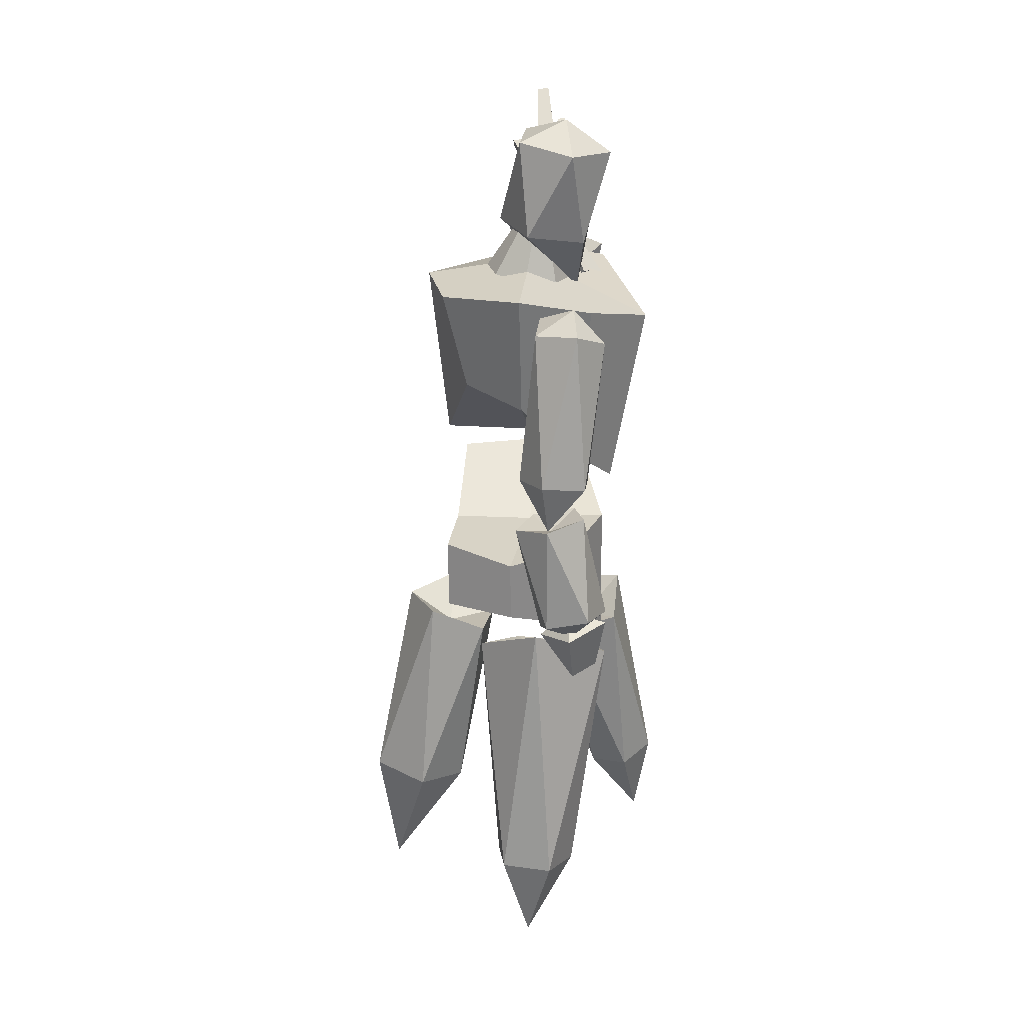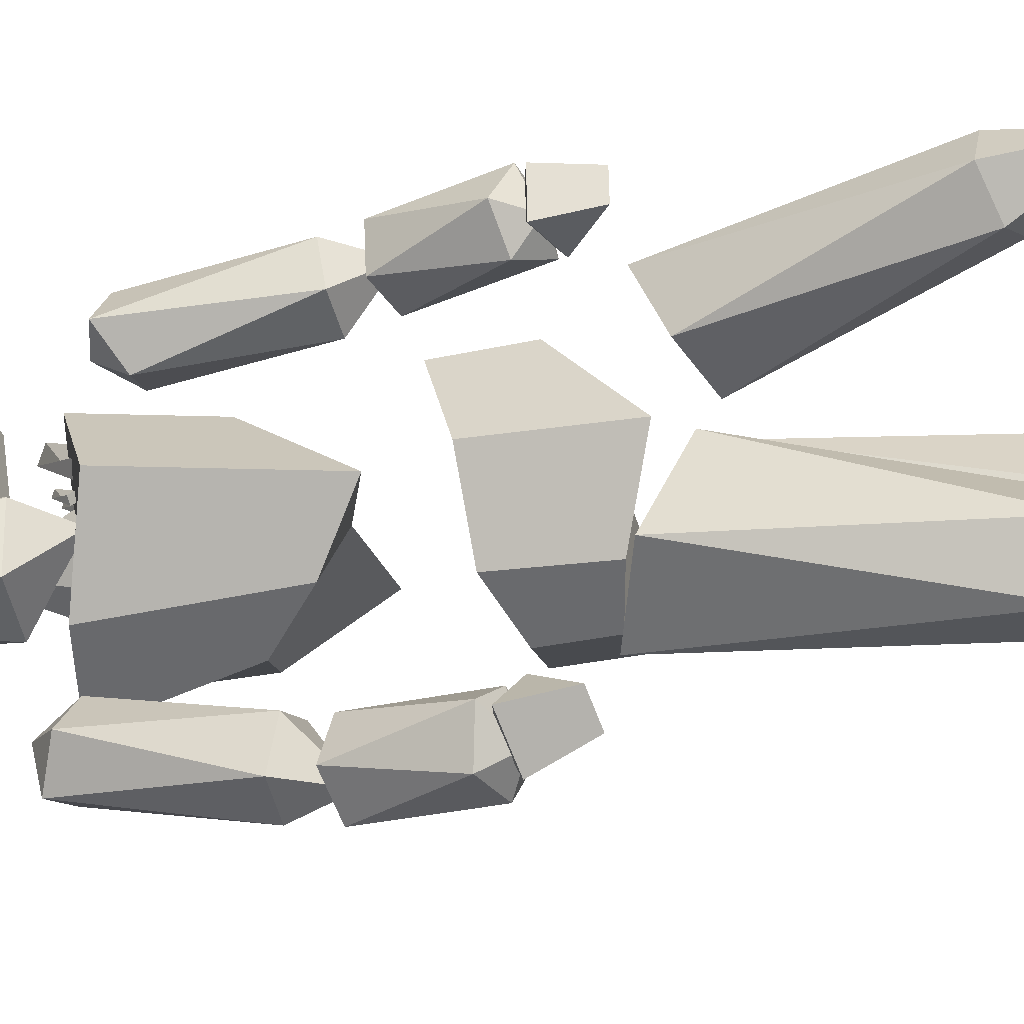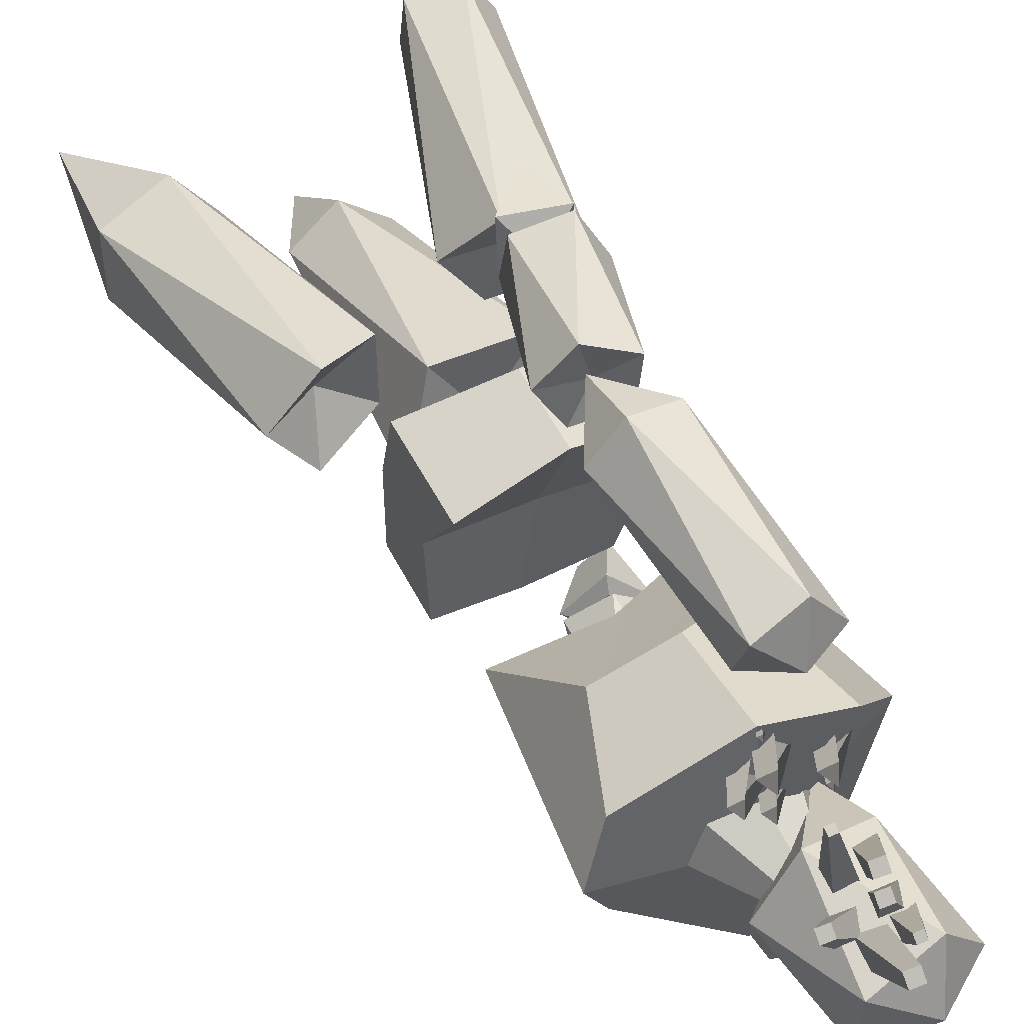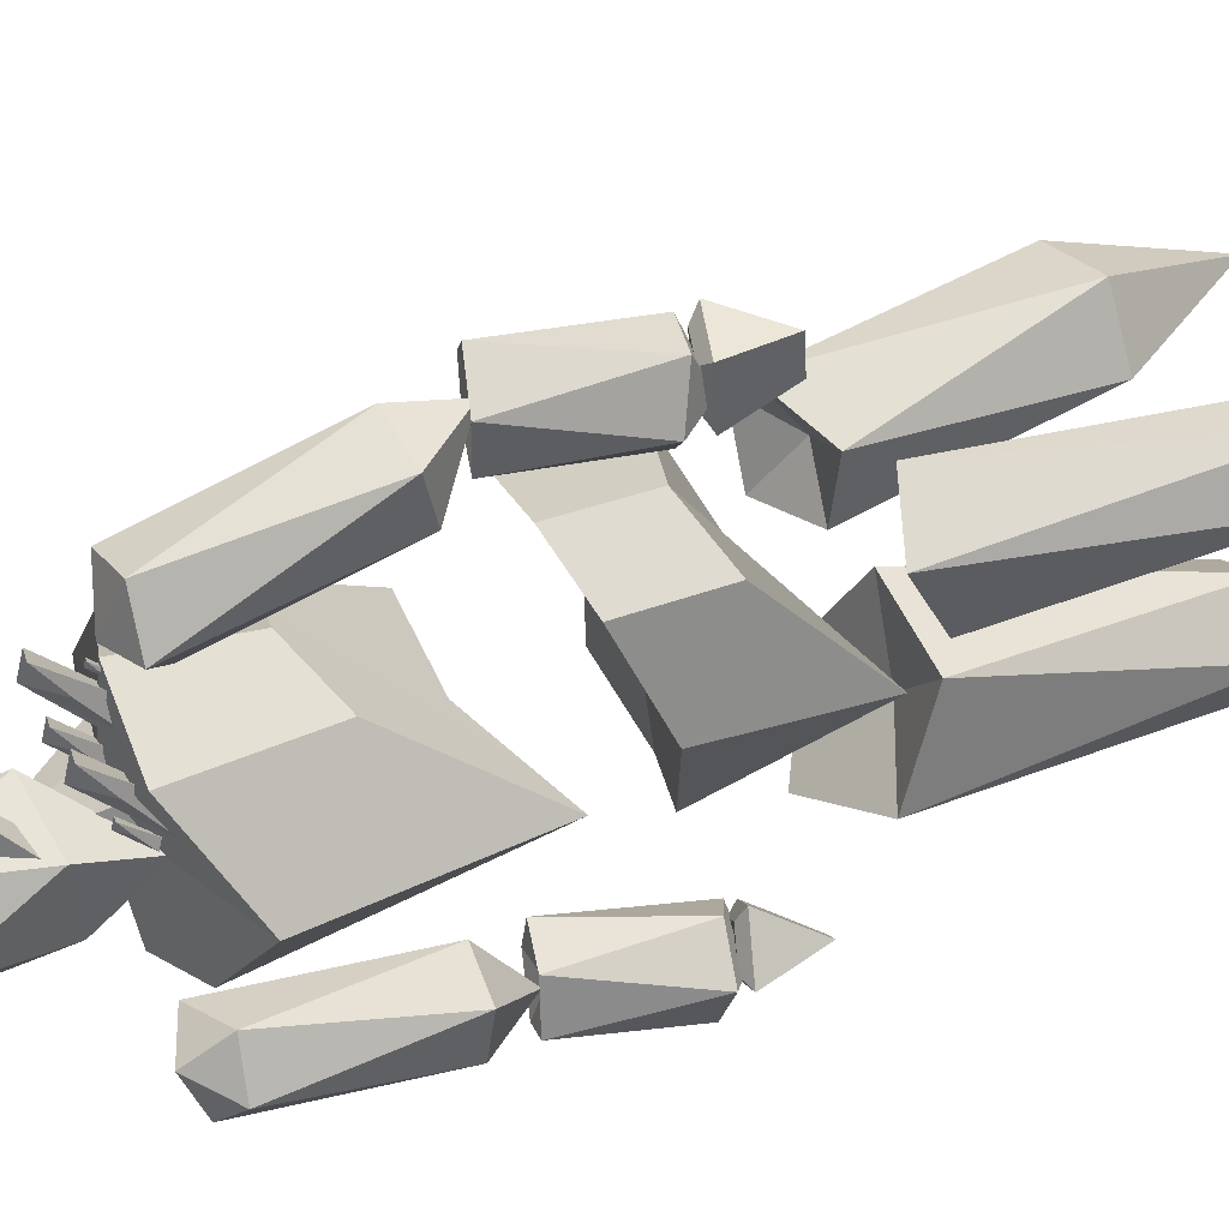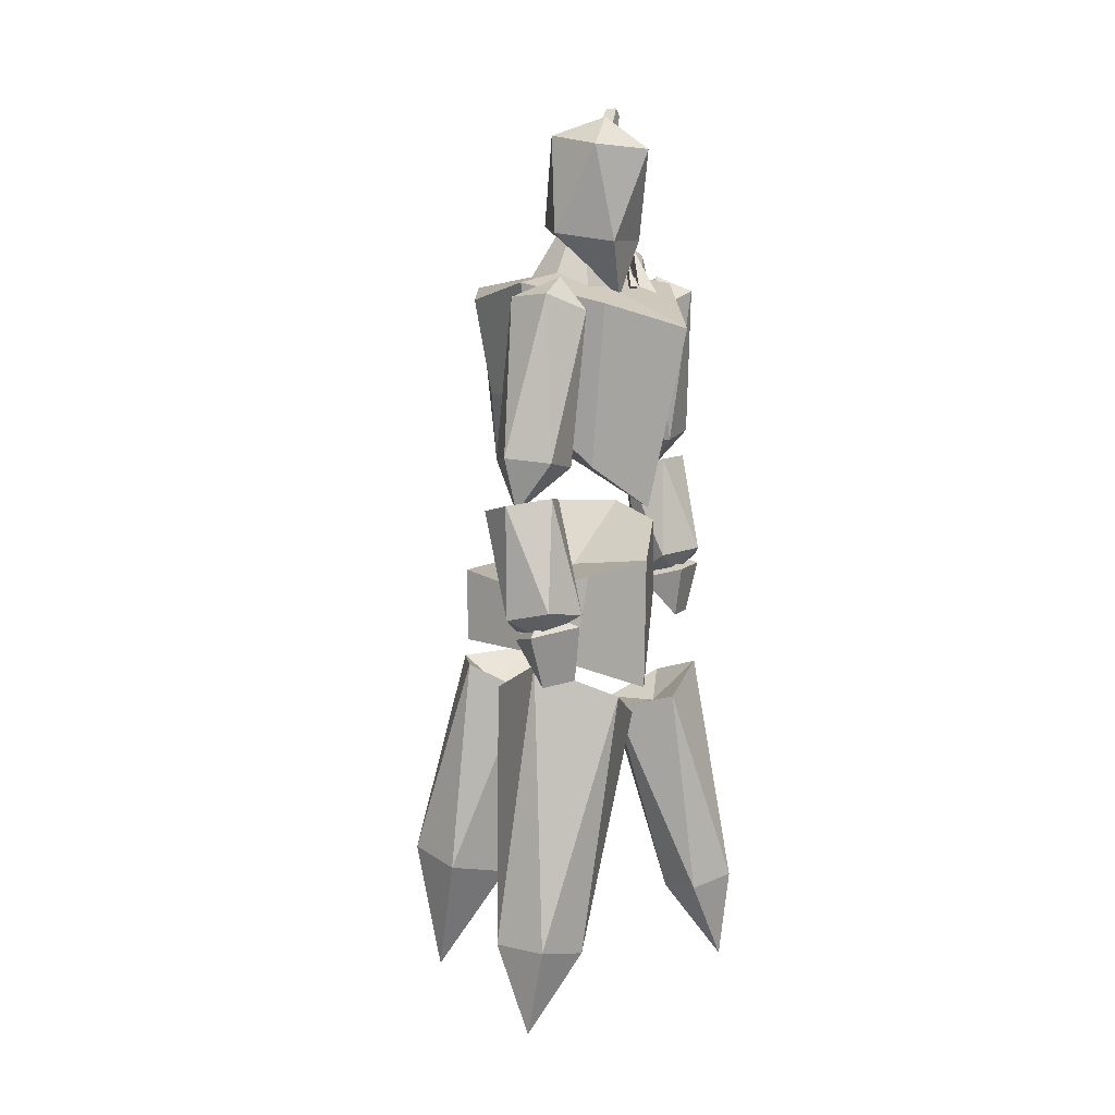
<metadata>
{"format":"obj","ext":"obj","renderer":"f3d","projection":"perspective","resolution":1024,"background":"white","views":[{"elev":23.2,"azim":-170.9,"up":"+Y"},{"elev":-27.6,"azim":-70.7,"up":"+Z"},{"elev":49.9,"azim":153.9,"up":"+Z"},{"elev":47.8,"azim":-112.0,"up":"+Z"},{"elev":7.9,"azim":-151.7,"up":"+Y"}]}
</metadata>
<code>
o Cone_Cone.002
v 1.312 42.84 0.5665
v 0.5467 47.78 -2.001
v -0.4506 42.75 -0.0757
v -1.179 42.67 -1.757
v -0.4824 42.65 -3.5
v 1.142 42.81 -4.296
v 2.909 43.06 -3.647
v 3.675 43.16 -1.957
v 3.027 43.09 -0.2081
g Cone_Cone.002_Cone_Cone.002_Palette
f 1 2 3
f 3 2 4
f 4 2 5
f 5 2 6
f 6 2 7
f 7 2 8
f 8 2 9
f 9 2 1
f 1 3 4 5 6 7 8 9
o Cube_Cube.002
v 5.516 24.02 -1.723
v 5.546 27.4 -2.065
v 5.737 30.4 2.281
v 5.707 25.39 2.269
v 1.438 26.46 3.923
v 1.485 30.42 3.934
v -1.495 29.6 2.594
v -1.513 25.35 2.59
v -3.275 20.99 -2.155
v -3.161 27.91 -1.686
v -1.895 27.48 -6.087
v -0.9669 22.65 -5.968
v 1.445 23.49 -7.463
v 1.48 26.76 -7.454
v 5.35 27.43 -6.404
v 5.317 23.6 -6.422
v 1.123 23.35 -1.877
v 1.174 27.47 -1.879
g Cube_Cube.002_Cube_Cube.002_Palette
f 10 11 12 13
f 14 15 16 17
f 18 19 20 21
f 22 23 24 25
f 26 18 21 22
f 27 11 24 23
f 15 12 11 27
f 14 17 18 26
f 17 16 19 18
f 25 24 11 10
f 13 14 26 10
f 16 15 27 19
f 19 27 23 20
f 10 26 22 25
f 21 20 23 22
f 13 12 15 14
o Cube.001_Cube.001
v 5.987 33.23 -2.093
v 7.056 42.55 -2.13
v 5.992 41.92 0.6072
v 4.587 37.74 1.51
v 1.387 38.09 2.935
v 1.38 42.89 3.756
v -2.461 42.82 2.458
v -1.449 36.7 1.707
v -3.683 30.92 -2.62
v -5.419 40.46 -1.575
v -2.845 41.82 -6.173
v -1.767 33.23 -5.451
v 0.9594 36.11 -6.693
v 0.8394 42.89 -8.416
v 5.753 41.92 -4.762
v 4.272 37.06 -5.558
v 1.173 33.23 -1.879
v 1.173 43.63 -1.879
g Cube.001_Cube.001_Cube.001_Cube.001_Palette
f 28 29 30 31
f 32 33 34 35
f 36 37 38 39
f 40 41 42 43
f 44 36 39 40
f 45 29 42 41
f 33 30 29 45
f 32 35 36 44
f 35 34 37 36
f 43 42 29 28
f 31 32 44 28
f 34 33 45 37
f 37 45 41 38
f 28 44 40 43
f 39 38 41 40
f 31 30 33 32
o Cube.002_Cube.001
v -0.8614 26.05 7.851
v -0.2356 23.22 8.363
v -0.137 23.28 10.08
v -0.7118 26.15 10.45
v 1.804 25.48 10.33
v 1.654 25.39 7.731
v -0.2608 26.34 8.294
v 1.314 25.92 8.219
v -0.1672 26.4 9.921
v 1.408 25.98 9.846
g Cube.002_Cube.001_Cube.002_Cube.001_Palette
f 46 47 48 49
f 49 48 50
f 50 48 47 51
f 51 47 46
f 51 46 52 53
f 54 55 53 52
f 49 50 55 54
f 46 49 54 52
f 50 51 53 55
o Cube.003_Cube.001
v -2.858 25.55 -14.1
v -2.893 22.85 -12.92
v -4.03 23.13 -11.67
v -4.583 25.97 -12.2
v -2.746 25.47 -10.42
v -1.021 25.04 -12.33
v -2.735 25.92 -13.41
v -1.585 25.61 -12.3
v -3.814 26.19 -12.22
v -2.665 25.88 -11.11
g Cube.003_Cube.001_Cube.003_Cube.001_Palette
f 56 57 58 59
f 59 58 60
f 60 58 57 61
f 61 57 56
f 61 56 62 63
f 64 65 63 62
f 59 60 65 64
f 56 59 64 62
f 60 61 63 65
o Cube.004_Cube.001
v -0.5833 46.39 -0.8994
v 0.09977 48.13 1.571
v 0.09382 47.7 1.978
v -0.5766 45.65 -0.2139
v -0.4974 47.78 2.073
v -1.565 45.78 -0.05389
v -0.4988 48.22 1.665
v -1.576 46.51 -0.7402
g Cube.004_Cube.001_Cube.004_Cube.001_Palette
f 66 67 68 69
f 69 68 70 71
f 71 70 72 73
f 73 72 67 66
f 69 71 73 66
f 70 68 67 72
o Cube.005_Cube.001
v -0.298 48.18 -1.322
v 0.5446 49.24 1.76
v 0.5593 48.84 2.139
v -0.2658 47.3 -0.488
v 0.01683 48.9 2.226
v -1.459 47.43 -0.2951
v 0.002167 49.3 1.847
v -1.492 48.32 -1.129
g Cube.005_Cube.001_Cube.005_Cube.001_Palette
f 74 75 76 77
f 77 76 78 79
f 79 78 80 81
f 81 80 75 74
f 77 79 81 74
f 78 76 75 80
o Cube.006_Cube.001
v -0.3904 48.74 -1.341
v 0.1911 50.82 1.775
v 0.2012 50.54 2.037
v -0.3582 47.85 -0.5072
v -0.1737 50.59 2.098
v -1.552 47.99 -0.3143
v -0.1838 50.87 1.836
v -1.584 48.88 -1.148
g Cube.006_Cube.001_Cube.006_Cube.001_Palette
f 82 83 84 85
f 85 84 86 87
f 87 86 88 89
f 89 88 83 82
f 85 87 89 82
f 86 84 83 88
o Cube.007_Cube.001
v 0.6258 47.17 -1.495
v 1.745 47.84 4.505
v 1.738 47.52 4.632
v 0.6762 46.04 -1.042
v 1.399 47.55 4.722
v -0.4944 46.12 -0.737
v 1.406 47.88 4.594
v -0.5104 47.25 -1.182
g Cube.007_Cube.001_Cube.007_Cube.001_Palette
f 90 91 92 93
f 93 92 94 95
f 95 94 96 97
f 97 96 91 90
f 93 95 97 90
f 94 92 91 96
o Cube.008_Cube.001
v 1.072 48.38 -1.367
v 2.764 49.53 1.689
v 2.771 49.12 2.066
v 1.096 47.5 -0.535
v 2.231 49.19 2.155
v -0.09448 47.65 -0.341
v 2.23 49.59 1.779
v -0.1 48.53 -1.169
g Cube.008_Cube.001_Cube.008_Cube.001_Palette
f 98 99 100 101
f 101 100 102 103
f 103 102 104 105
f 105 104 99 98
f 101 103 105 98
f 102 100 99 104
o Cube.009_Cube.001
v 0.937 48.95 -1.394
v 1.438 52.36 2.351
v 1.453 51.93 2.757
v 0.9669 48.07 -0.561
v 0.8718 51.99 2.851
v -0.2174 48.21 -0.3662
v 0.8561 52.42 2.445
v -0.2185 49.09 -1.193
g Cube.009_Cube.001_Cube.009_Cube.001_Palette
f 106 107 108 109
f 109 108 110 111
f 111 110 112 113
f 113 112 107 106
f 109 111 113 106
f 110 108 107 112
o Cube.010_Cube.001
v -2.045 42.05 -0.3003
v -0.6585 44.69 1.576
v -0.08351 44.27 2.224
v -1.444 41.61 0.3773
v -0.8009 44.34 2.406
v -2.172 41.68 1.069
v -1.403 43.35 1.157
v -2.774 42.12 0.3914
g Cube.010_Cube.001_Cube.010_Cube.001_Palette
f 114 115 116 117
f 117 116 118 119
f 119 118 120 121
f 121 120 115 114
f 117 119 121 114
f 118 116 115 120
o Cube.011_Cube.001
v -1.753 42.66 -0.9155
v -1.214 43.73 -0.1675
v -0.9826 43.56 0.09179
v -1.508 42.48 -0.6435
v -1.27 43.59 0.1645
v -1.803 42.51 -0.3676
v -1.506 43.19 -0.3344
v -2.046 42.68 -0.6392
g Cube.011_Cube.001_Cube.011_Cube.001_Palette
f 122 123 124 125
f 125 124 126 127
f 127 126 128 129
f 129 128 123 122
f 125 127 129 122
f 126 124 123 128
o Icosphere.003
v -5.102 4.351 4.242
v -4.625 8.833 1.703
v -2.473 8.47 2.544
v -6.018 9.388 3.498
v -2.536 8.801 4.859
v -4.727 9.368 5.448
v -3.835 20.09 0.3603
v -0.7409 19.29 -0.4726
v 1.083 19.26 2.282
v -0.761 20.6 4.74
v -3.701 21.56 3.492
v -1.771 19.35 2.191
g Icosphere.003_Icosphere.003_Palette
f 130 131 132
f 131 130 133
f 130 132 134
f 130 134 135
f 130 135 133
f 131 133 136
f 132 131 137
f 134 132 138
f 135 134 139
f 133 135 140
f 131 136 137
f 132 137 138
f 134 138 139
f 135 139 140
f 133 140 136
f 137 136 141
f 138 137 141
f 139 138 141
f 140 139 141
f 136 140 141
o Icosphere.004
v 9.715 3.319 -2.424
v 7.555 9.952 -4.594
v 10.61 10.5 -3.45
v 5.591 9.335 -2.01
v 10.53 10.22 -0.1593
v 7.428 9.499 0.7304
v 3.933 20.23 -2.781
v 6.899 21.59 -3.619
v 8.79 21.49 -0.8993
v 6.65 21.72 1.752
v 3.855 19.95 0.5097
v 6.262 19.86 -1.098
g Icosphere.004_Icosphere.004_Palette
f 142 143 144
f 143 142 145
f 142 144 146
f 142 146 147
f 142 147 145
f 143 145 148
f 144 143 149
f 146 144 150
f 147 146 151
f 145 147 152
f 143 148 149
f 144 149 150
f 146 150 151
f 147 151 152
f 145 152 148
f 149 148 153
f 150 149 153
f 151 150 153
f 152 151 153
f 148 152 153
o Icosphere.005
v -0.3632 19.88 -5.705
v -2.798 19.63 -2.612
v 1.76 19.71 -2.416
v 3.353 21.17 -6.531
v -4.031 21.38 -6.777
v -0.2509 23.12 -9.039
v 2.193 7.526 -7.401
v -0.1394 7.149 -5.876
v -2.321 7.443 -7.595
v -1.336 8.001 -10.18
v 1.453 8.053 -10.06
v 0.09536 3.023 -9.171
g Icosphere.005_Icosphere.005_Palette
f 154 155 156
f 156 157 154
f 154 158 155
f 154 159 158
f 154 157 159
f 156 160 157
f 155 161 156
f 158 162 155
f 159 163 158
f 157 164 159
f 156 161 160
f 155 162 161
f 158 163 162
f 159 164 163
f 157 160 164
f 161 165 160
f 162 165 161
f 163 165 162
f 164 165 163
f 160 165 164
o Icosphere.003_Icosphere.001
v -1.455 42.09 -1.712
v -2.006 45.01 -3.42
v 0.974 45.47 -4.535
v -1.896 45.14 -0.2105
v 2.925 45.88 -2.015
v 1.152 45.68 0.6581
v -3.27 49.82 -1.962
v -1.496 50.03 -4.635
v 1.552 50.56 -3.766
v 1.662 50.69 -0.5562
v -1.318 50.24 0.5589
v -0.7911 51.57 -2.117
g Icosphere.003_Icosphere.001_Icosphere.003_Icosphere.001_Palette
f 166 167 168
f 167 166 169
f 166 168 170
f 166 170 171
f 166 171 169
f 167 169 172
f 168 167 173
f 170 168 174
f 171 170 175
f 169 171 176
f 167 172 173
f 168 173 174
f 170 174 175
f 171 175 176
f 169 176 172
f 173 172 177
f 174 173 177
f 175 174 177
f 176 175 177
f 172 176 177
o Icosphere.005_Icosphere.001
v 1.736 31.82 9.028
v 3.11 34.43 7.921
v 1.763 34.6 9.833
v 1.722 33.92 6.102
v -0.4563 34.2 9.194
v -0.4817 33.77 6.888
v 1.741 41.72 5.416
v 1.708 42.61 7.634
v -0.472 42.28 8.454
v -1.937 42.36 6.529
v -0.4782 41.31 4.781
v -0.0451 43.18 5.962
g Icosphere.005_Icosphere.001_Icosphere.005_Icosphere.001_Palette
f 178 179 180
f 179 178 181
f 178 180 182
f 178 182 183
f 178 183 181
f 179 181 184
f 180 179 185
f 182 180 186
f 183 182 187
f 181 183 188
f 179 184 185
f 180 185 186
f 182 186 187
f 183 187 188
f 181 188 184
f 185 184 189
f 186 185 189
f 187 186 189
f 188 187 189
f 184 188 189
o Icosphere.006_Icosphere.001
v 1.469 31.77 8.681
v 0.1008 32.61 9.942
v 2.142 32.09 10.85
v 0.2984 32.57 7.613
v 3.602 31.73 9.079
v 2.462 32.03 7.079
v -1.517 27.29 8.712
v -0.4583 26.67 10.71
v 1.738 26.26 10.18
v 1.828 25.8 7.845
v -0.0572 26.94 6.943
v -0.0957 25.74 8.577
g Icosphere.006_Icosphere.001_Icosphere.006_Icosphere.001_Palette
f 190 191 192
f 191 190 193
f 190 192 194
f 190 194 195
f 190 195 193
f 191 193 196
f 192 191 197
f 194 192 198
f 195 194 199
f 193 195 200
f 191 196 197
f 192 197 198
f 194 198 199
f 195 199 200
f 193 200 196
f 197 196 201
f 198 197 201
f 199 198 201
f 200 199 201
f 196 200 201
o Icosphere.007_Icosphere.001
v -1.47 31.6 -13.02
v -3.436 34.1 -13.02
v -1.255 34.34 -13.85
v -3.299 33.72 -10.71
v 0.2306 34.1 -12.05
v -1.033 33.72 -10.11
v -4.076 41.52 -10.56
v -2.832 42.37 -12.42
v -0.5576 42.17 -11.85
v -0.4466 42.39 -9.44
v -2.59 41.28 -8.761
v -2.351 43.17 -10.09
g Icosphere.007_Icosphere.001_Icosphere.007_Icosphere.001_Palette
f 202 203 204
f 203 202 205
f 202 204 206
f 202 206 207
f 202 207 205
f 203 205 208
f 204 203 209
f 206 204 210
f 207 206 211
f 205 207 212
f 203 208 209
f 204 209 210
f 206 210 211
f 207 211 212
f 205 212 208
f 209 208 213
f 210 209 213
f 211 210 213
f 212 211 213
f 208 212 213
o Icosphere.008_Icosphere.001
v -1.563 31.47 -12.66
v -3.385 32.36 -12.86
v -2.603 32.09 -10.72
v -1.603 32.05 -14.34
v -0.3368 31.62 -10.88
v 0.2813 31.59 -13.11
v -3.878 26.84 -14.13
v -4.565 26.54 -11.91
v -2.653 26.22 -10.68
v -0.9622 25.47 -12.18
v -1.612 26.36 -14.29
v -2.841 25.38 -13.02
g Icosphere.008_Icosphere.001_Icosphere.008_Icosphere.001_Palette
f 214 215 216
f 215 214 217
f 214 216 218
f 214 218 219
f 214 219 217
f 215 217 220
f 216 215 221
f 218 216 222
f 219 218 223
f 217 219 224
f 215 220 221
f 216 221 222
f 218 222 223
f 219 223 224
f 217 224 220
f 221 220 225
f 222 221 225
f 223 222 225
f 224 223 225
f 220 224 225
o Cube.012_Cube.001
v 0.9774 42.42 0.4355
v 2.665 44.68 1.865
v 3.134 44.34 2.393
v 1.747 41.86 1.302
v 2.549 44.39 2.542
v 0.8155 41.95 2.186
v 2.059 43.59 1.523
v 0.04641 42.51 1.32
g Cube.012_Cube.001_Cube.012_Cube.001_Palette
f 226 227 228 229
f 229 228 230 231
f 231 230 232 233
f 233 232 227 226
f 229 231 233 226
f 230 228 227 232
o Cube.013_Cube.001
v 0.442 42.46 1.32
v 1.829 45.1 3.196
v 2.404 44.68 3.844
v 1.044 42.02 1.997
v 1.686 44.75 4.026
v 0.3153 42.09 2.689
v 1.085 43.76 2.777
v -0.2864 42.52 2.012
g Cube.013_Cube.001_Cube.013_Cube.001_Palette
f 234 235 236 237
f 237 236 238 239
f 239 238 240 241
f 241 240 235 234
f 237 239 241 234
f 238 236 235 240
o Cube.014_Cube.001
v 0.4757 42.77 -0.4359
v 1.502 44.74 0.9597
v 1.933 44.43 1.442
v 0.9292 42.45 0.06987
v 1.399 44.48 1.578
v 0.3962 42.51 0.5868
v 0.9512 43.75 0.6481
v -0.06266 42.83 0.07967
g Cube.014_Cube.001_Cube.014_Cube.001_Palette
f 242 243 244 245
f 245 244 246 247
f 247 246 248 249
f 249 248 243 242
f 245 247 249 242
f 246 244 243 248
o Cube.015_Cube.001
v 1.001 42.58 2.981
v 1.396 43.33 3.515
v 1.56 43.21 3.7
v 1.172 42.45 3.174
v 1.356 43.23 3.752
v 0.9649 42.47 3.371
v 1.184 42.95 3.396
v 0.7934 42.6 3.178
g Cube.015_Cube.001_Cube.015_Cube.001_Palette
f 250 251 252 253
f 253 252 254 255
f 255 254 256 257
f 257 256 251 250
f 253 255 257 250
f 254 252 251 256

</code>
